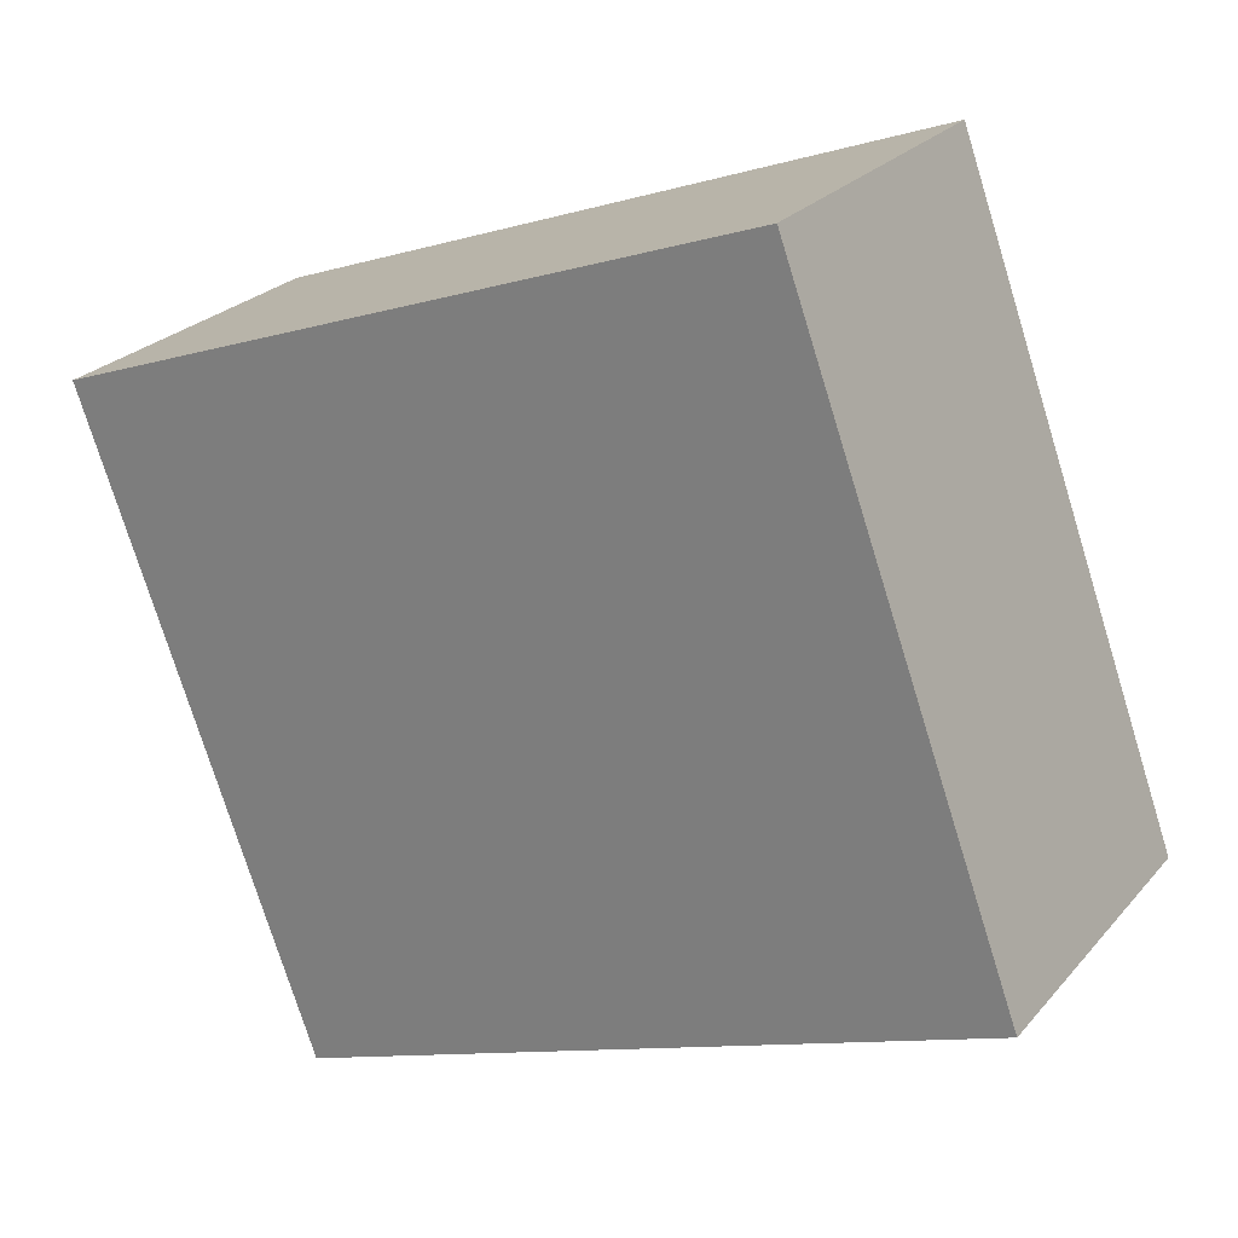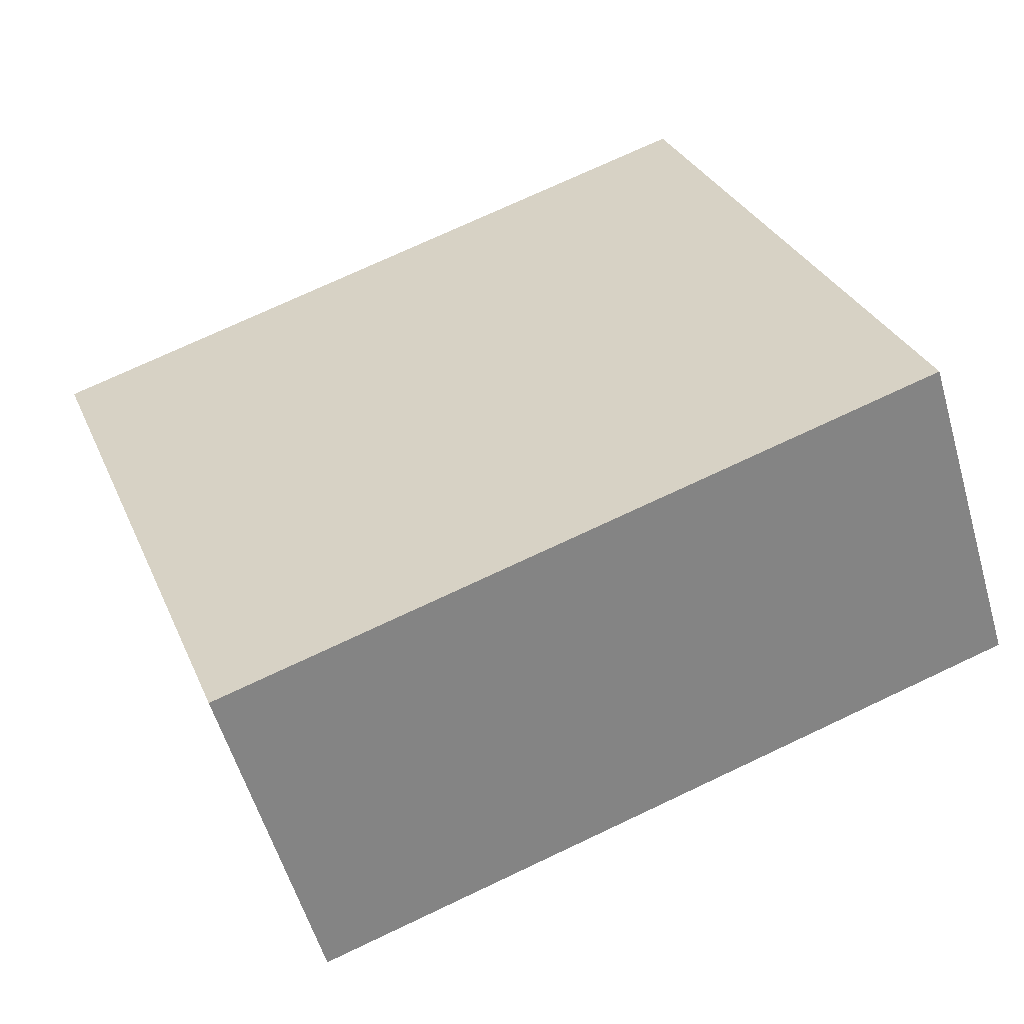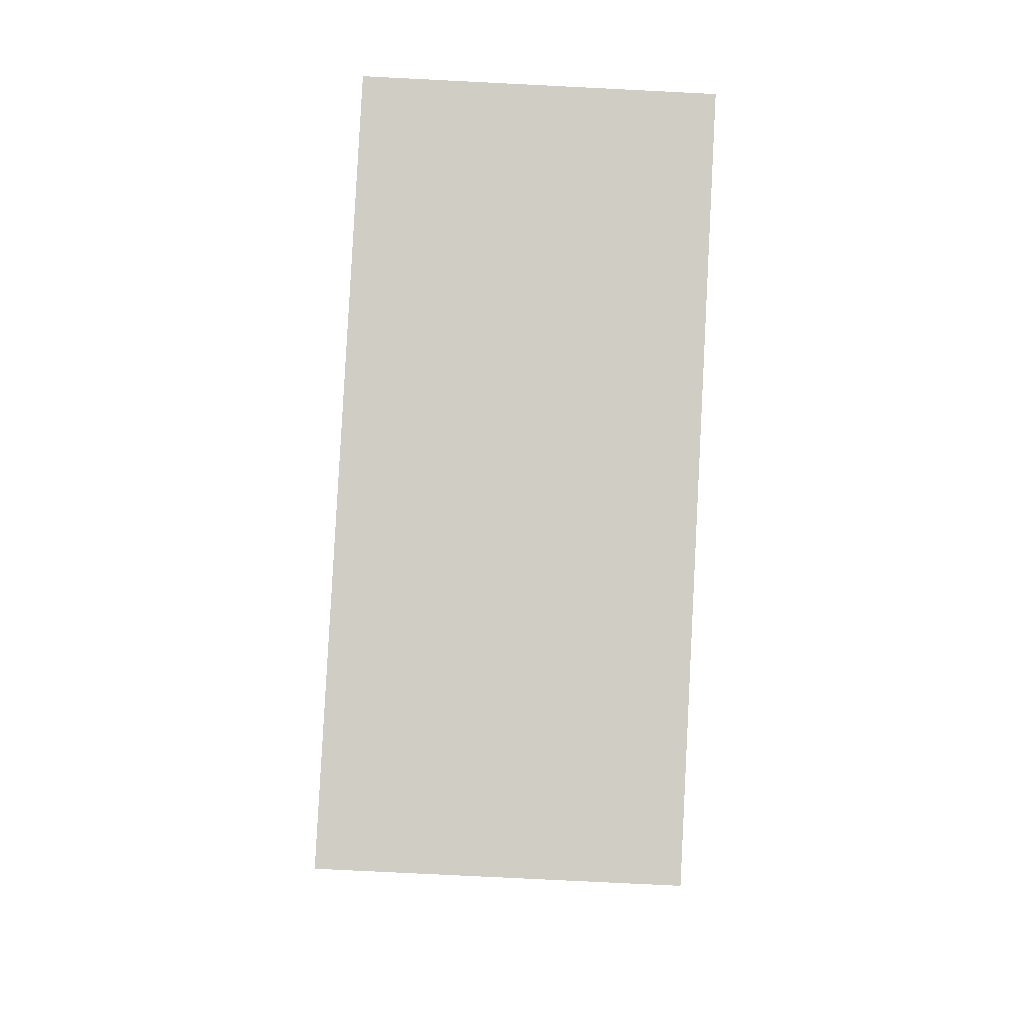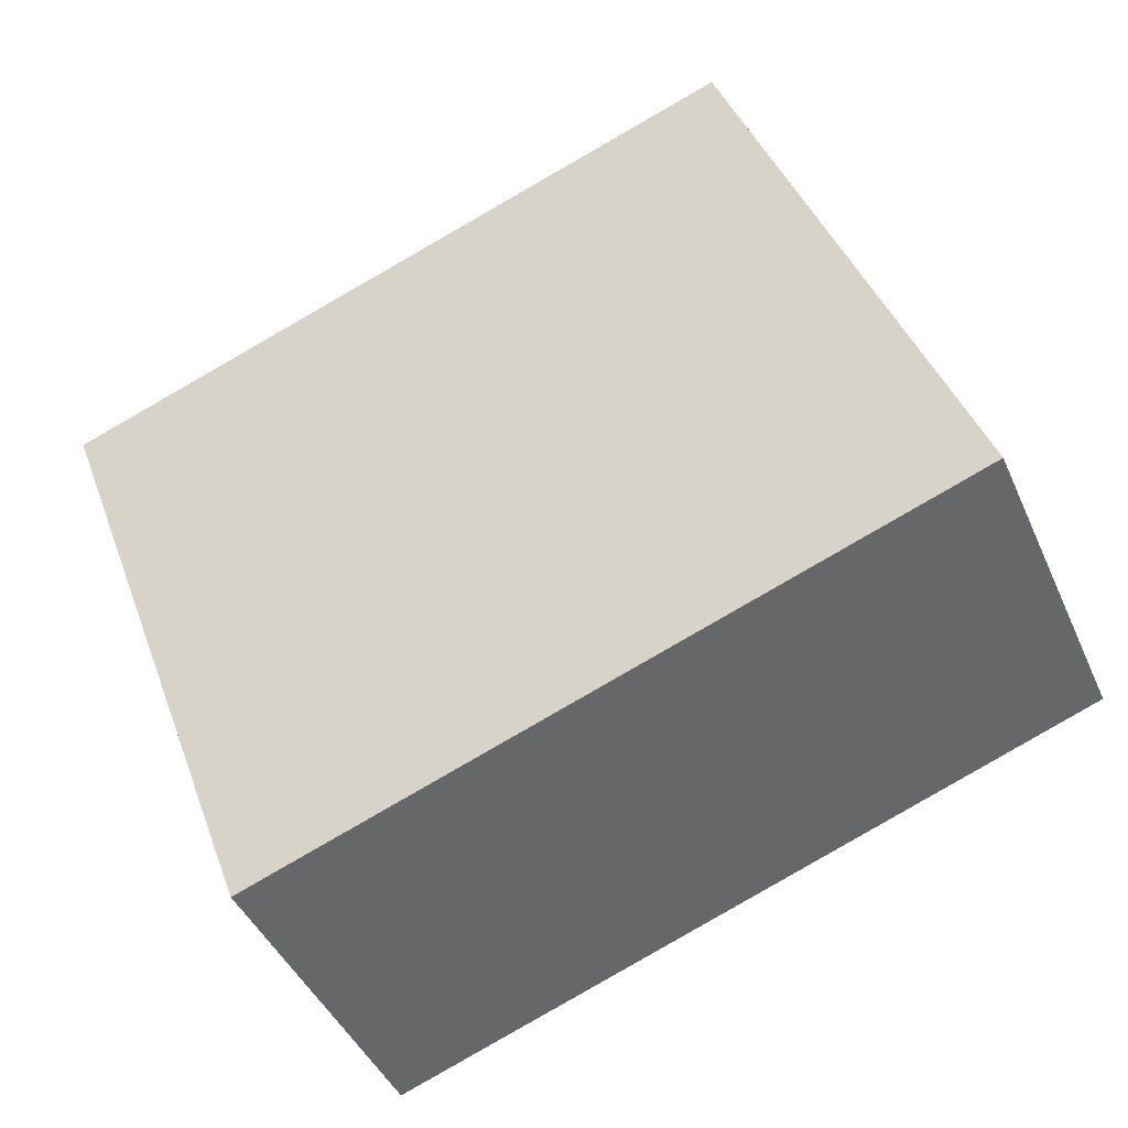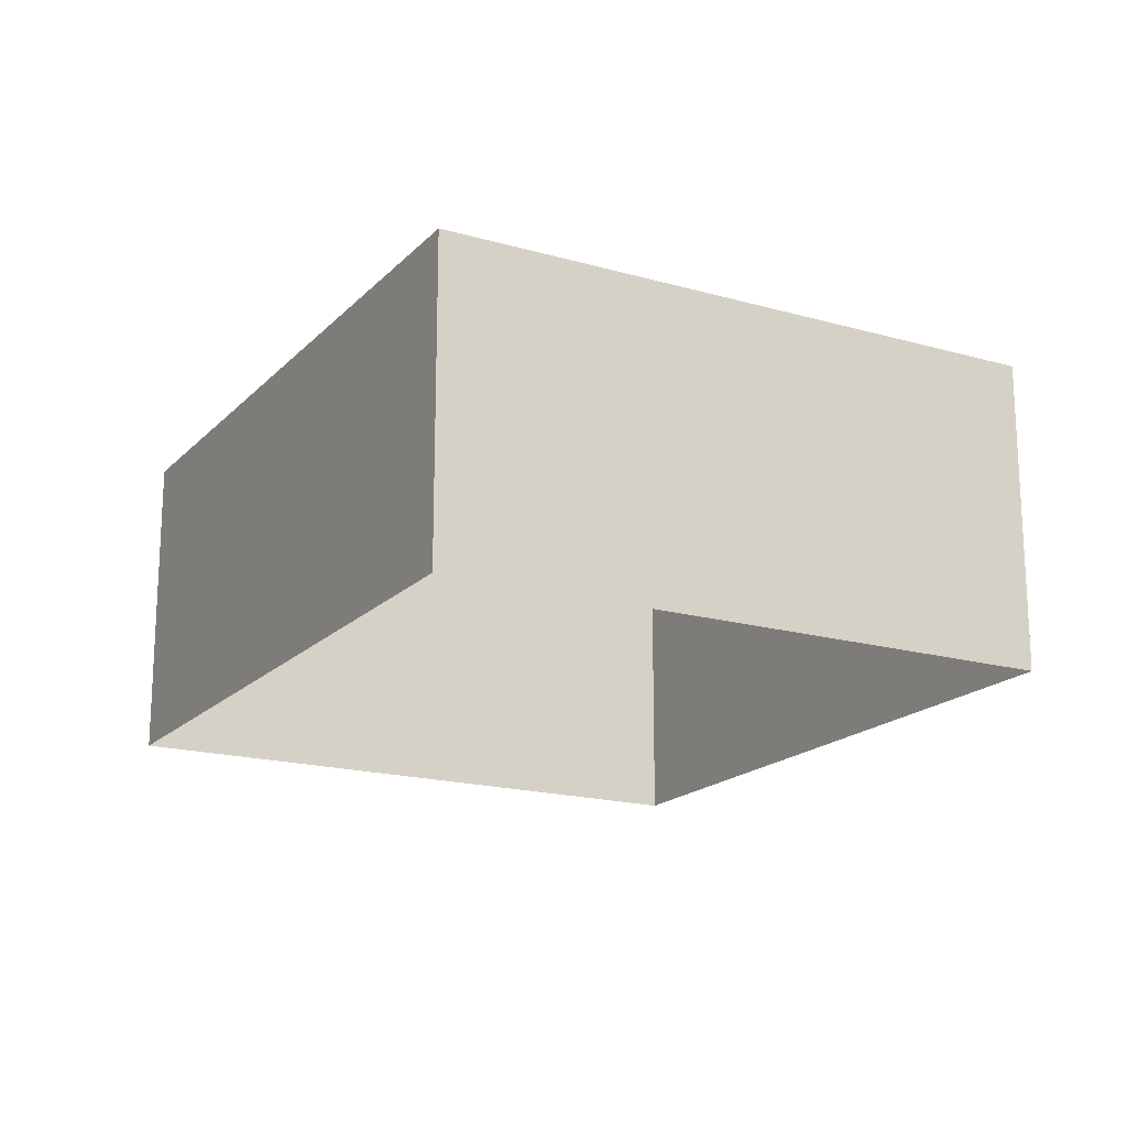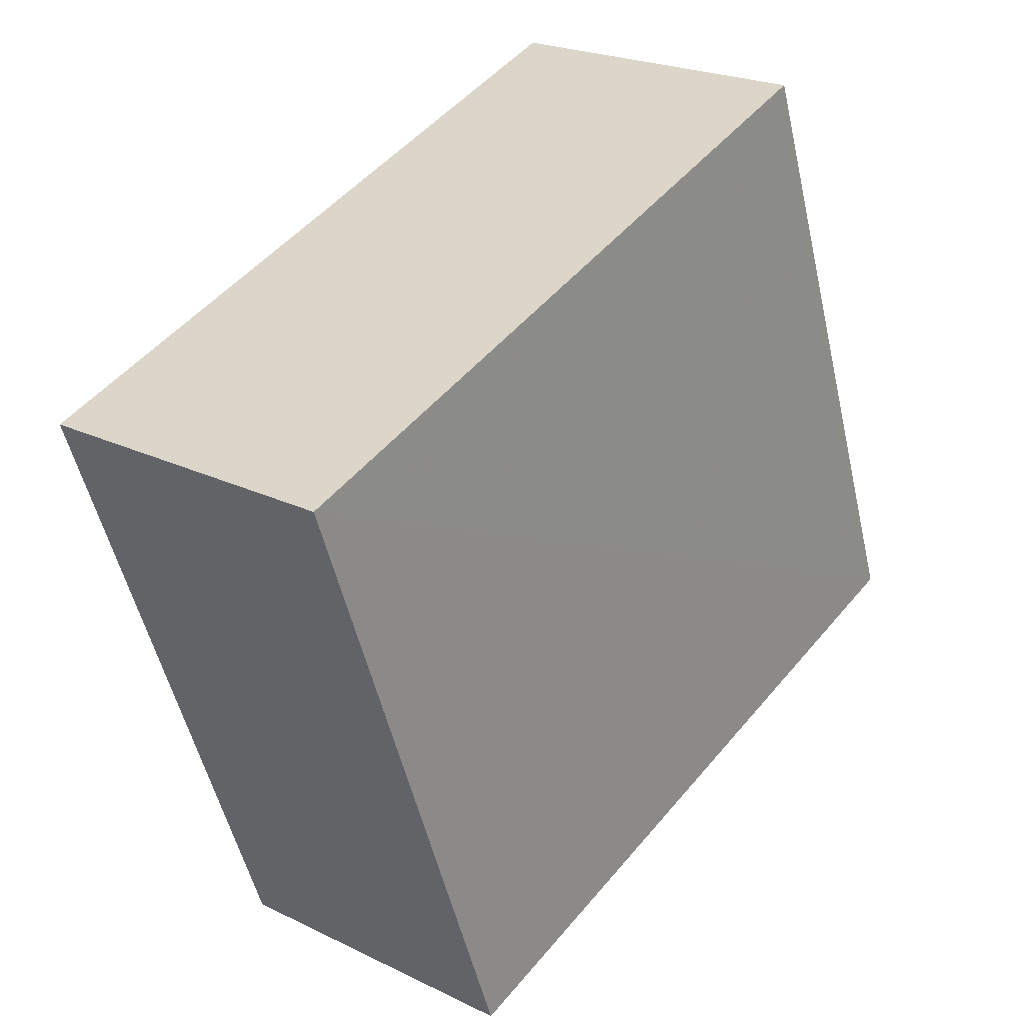
<metadata>
{"format":"obj","ext":"obj","renderer":"f3d","projection":"perspective","resolution":1024,"background":"white","views":[{"elev":24.9,"azim":30.6,"up":"+Y"},{"elev":-55.7,"azim":16.1,"up":"+Y"},{"elev":-76.1,"azim":86.8,"up":"+Y"},{"elev":-43.1,"azim":22.5,"up":"+Y"},{"elev":-18.0,"azim":-98.9,"up":"+Z"},{"elev":22.4,"azim":-49.8,"up":"+Y"}]}
</metadata>
<code>
v -2.249e+05 -1.285e+05 12.7
v -2.249e+05 -1.285e+05 12.7
v -2.249e+05 -1.285e+05 12.7
v -2.249e+05 -1.285e+05 12.7
v -2.249e+05 -1.285e+05 15.99
v -2.249e+05 -1.285e+05 15.99
v -2.249e+05 -1.285e+05 15.99
v -2.249e+05 -1.285e+05 15.99
f 1 2 3
f 1 4 2
f 5 6 7
f 5 8 6
f 8 2 4
f 8 5 2
f 5 3 2
f 5 7 3
f 8 4 1
f 6 8 1
f 6 1 3
f 7 6 3

</code>
